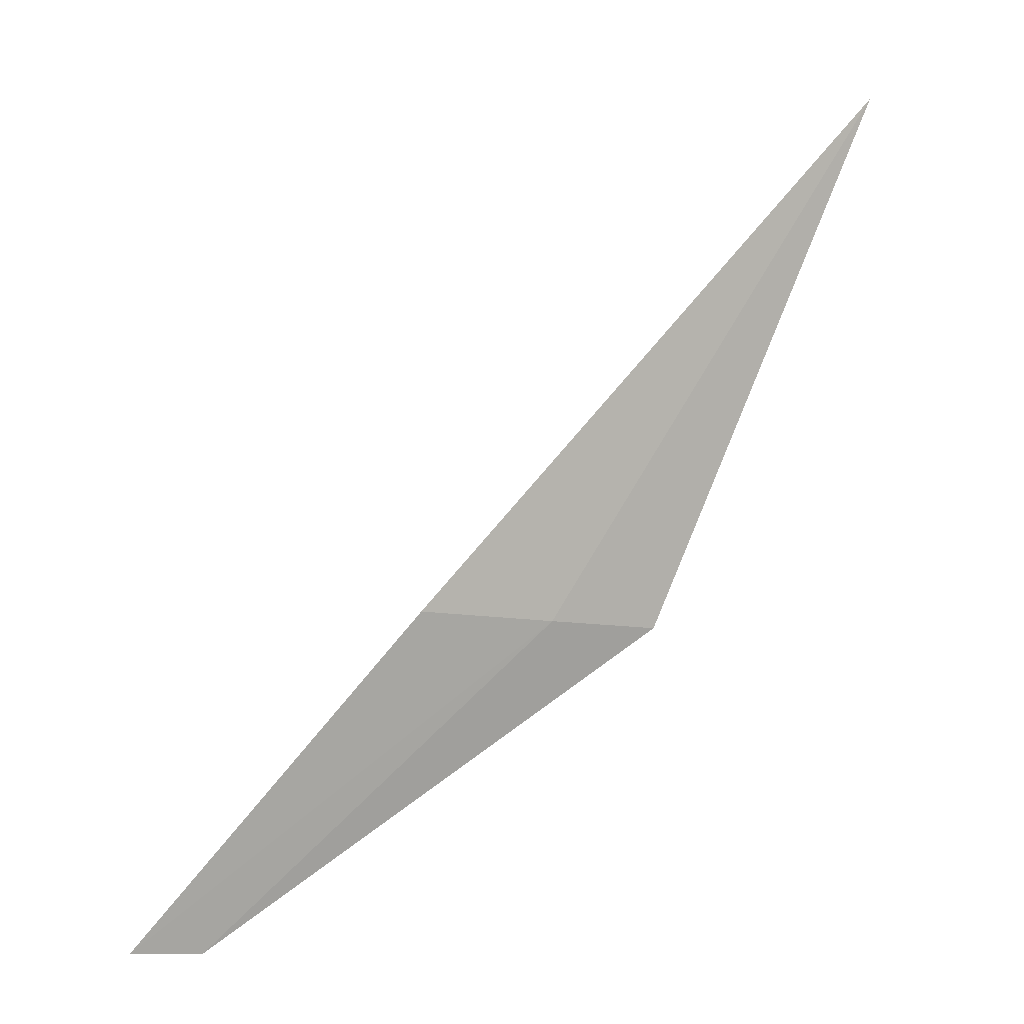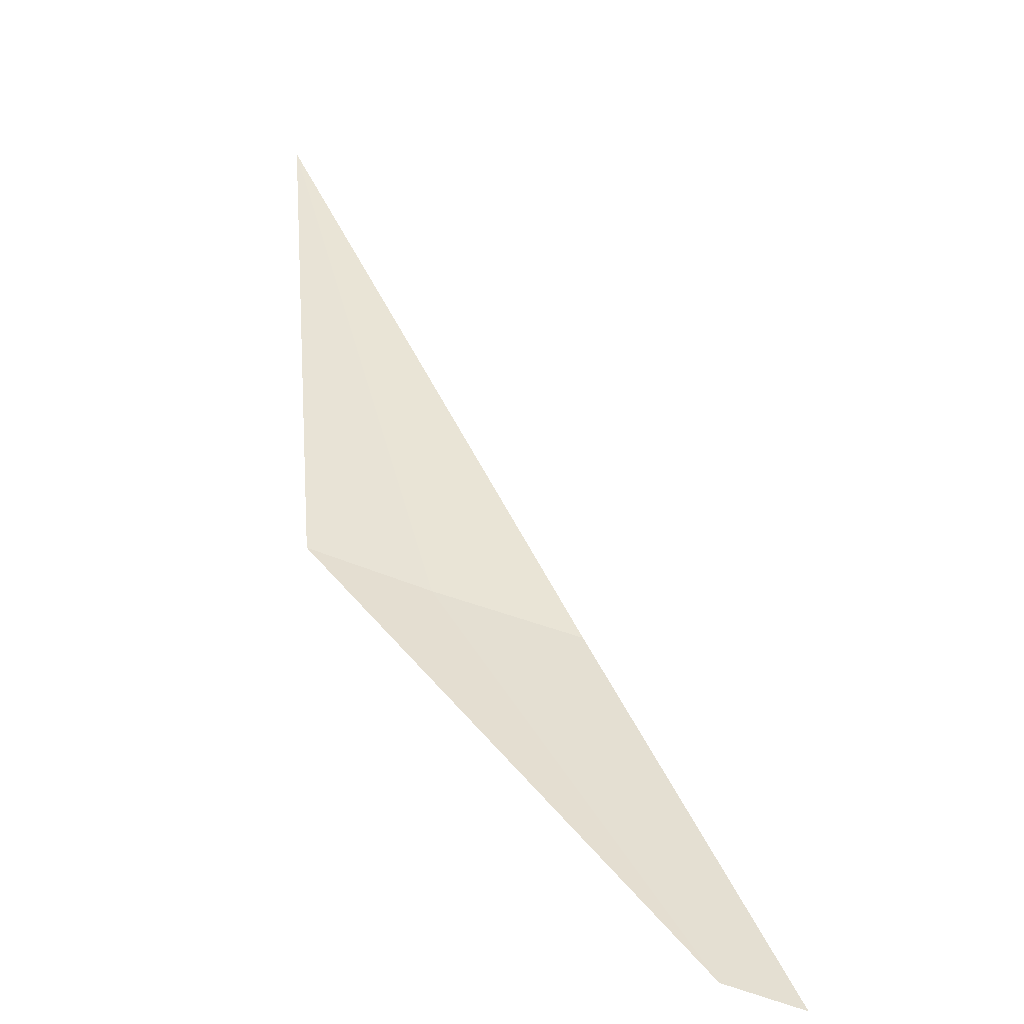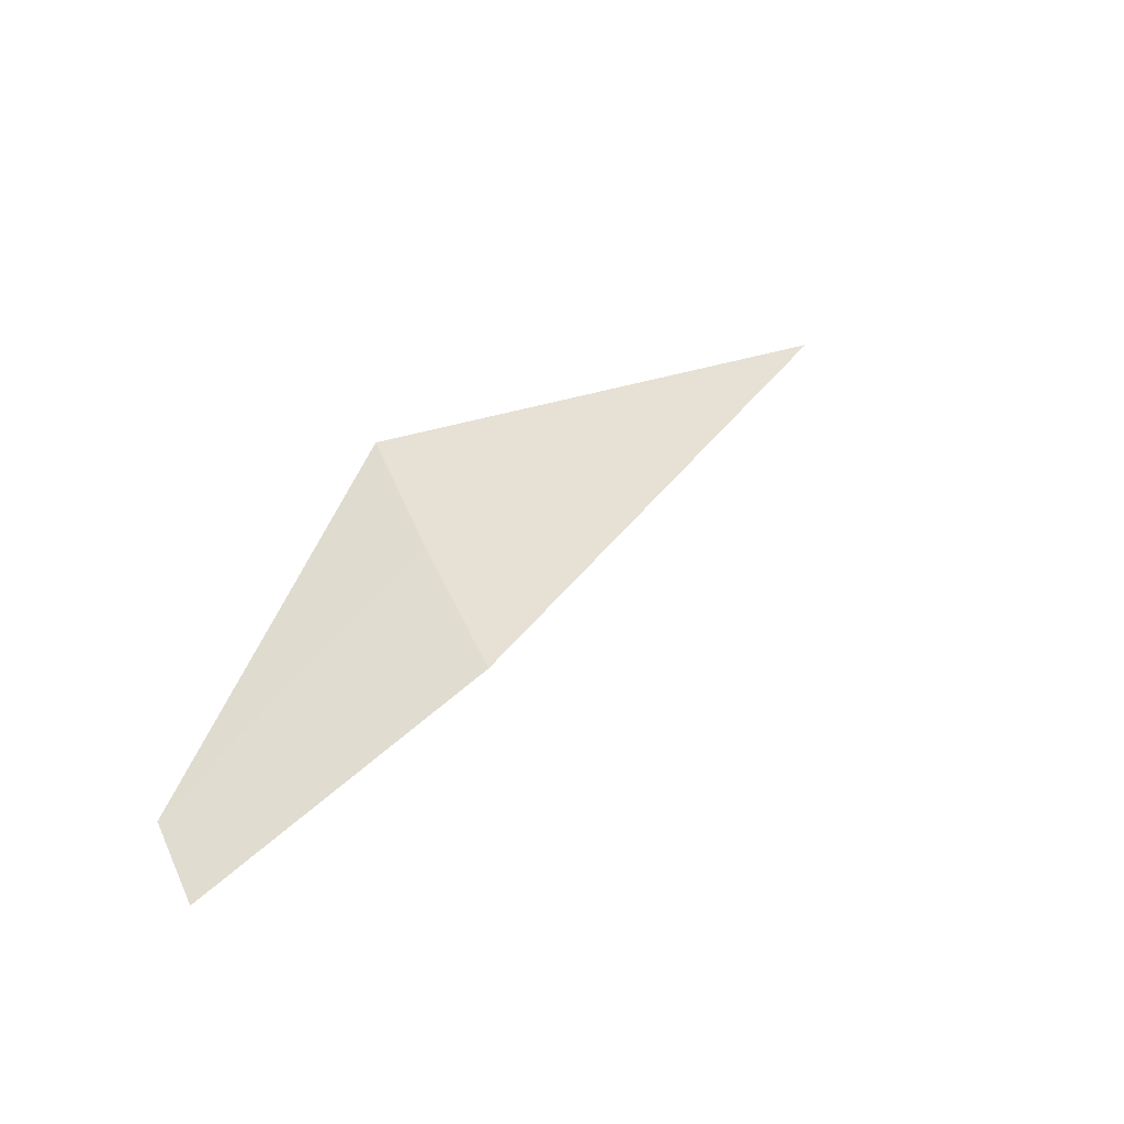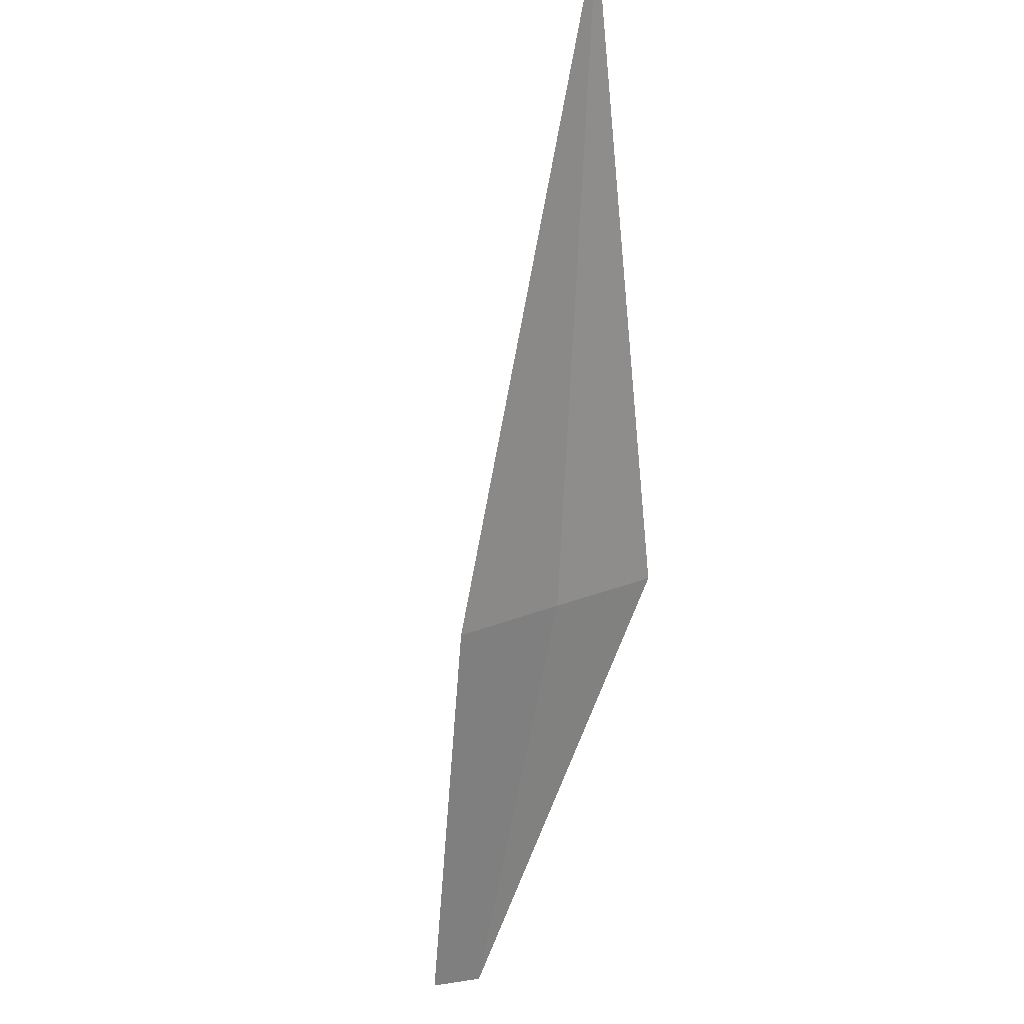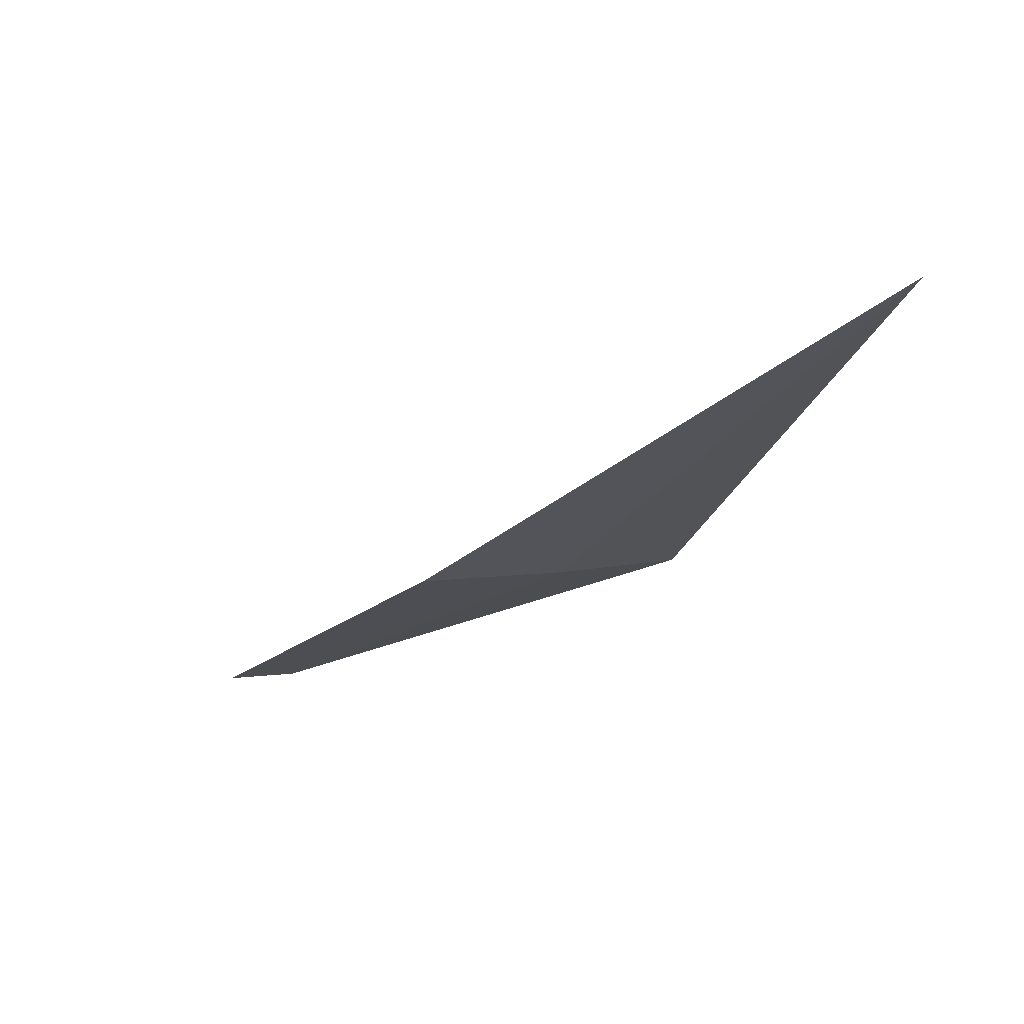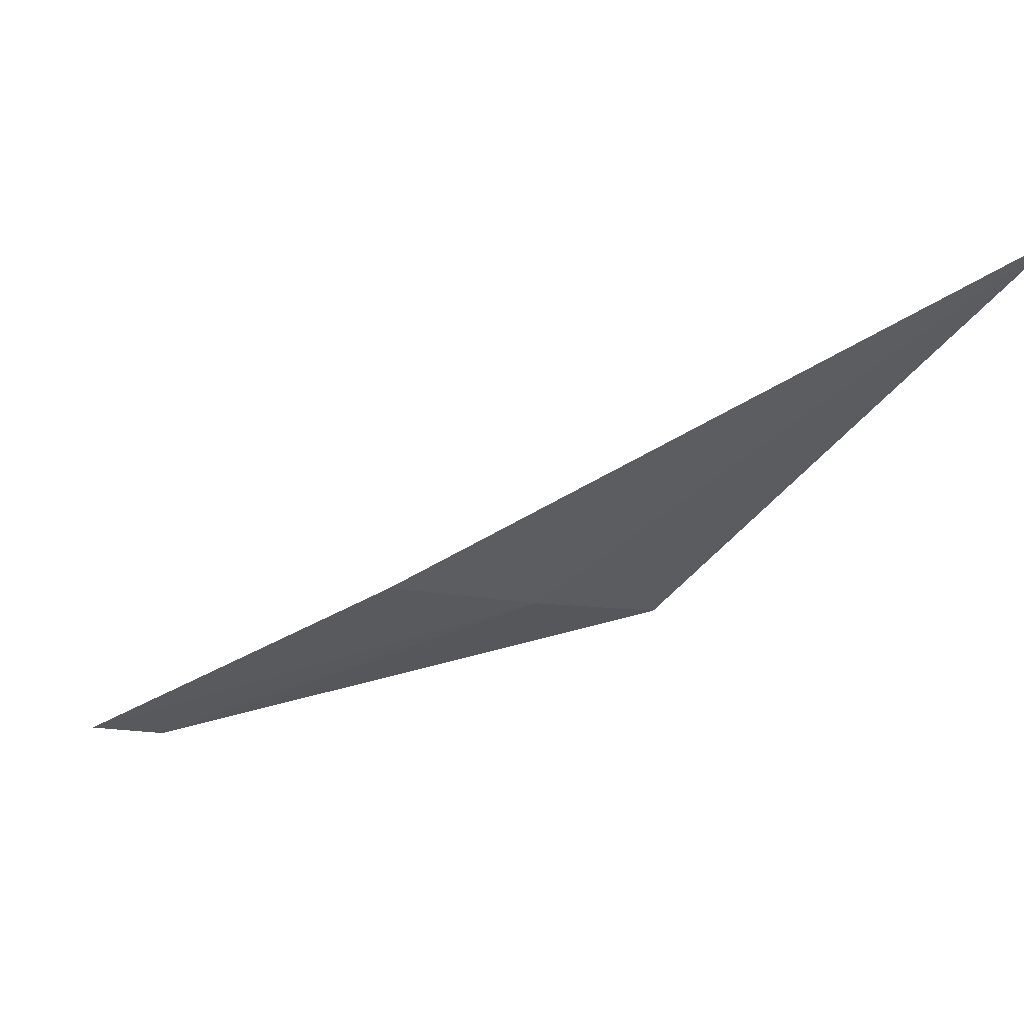
<metadata>
{"format":"obj","ext":"obj","renderer":"f3d","projection":"perspective","resolution":1024,"background":"white","views":[{"elev":-15.4,"azim":-16.5,"up":"+Z"},{"elev":63.0,"azim":-166.1,"up":"+Y"},{"elev":41.6,"azim":-115.0,"up":"+Y"},{"elev":-17.3,"azim":55.4,"up":"+Z"},{"elev":44.5,"azim":4.1,"up":"+Z"},{"elev":-59.4,"azim":-13.6,"up":"+Y"}]}
</metadata>
<code>
v 12.56 -21.09 2.896
v 12.66 -21.07 2.9
v 12.82 -21.23 3.359
v 12.44 -21.1 2.893
v 12.23 -20.99 2.613
v 12.29 -20.98 2.615
f 1 6 5
f 1 2 6
f 1 5 4
f 1 4 3
f 1 3 2

</code>
